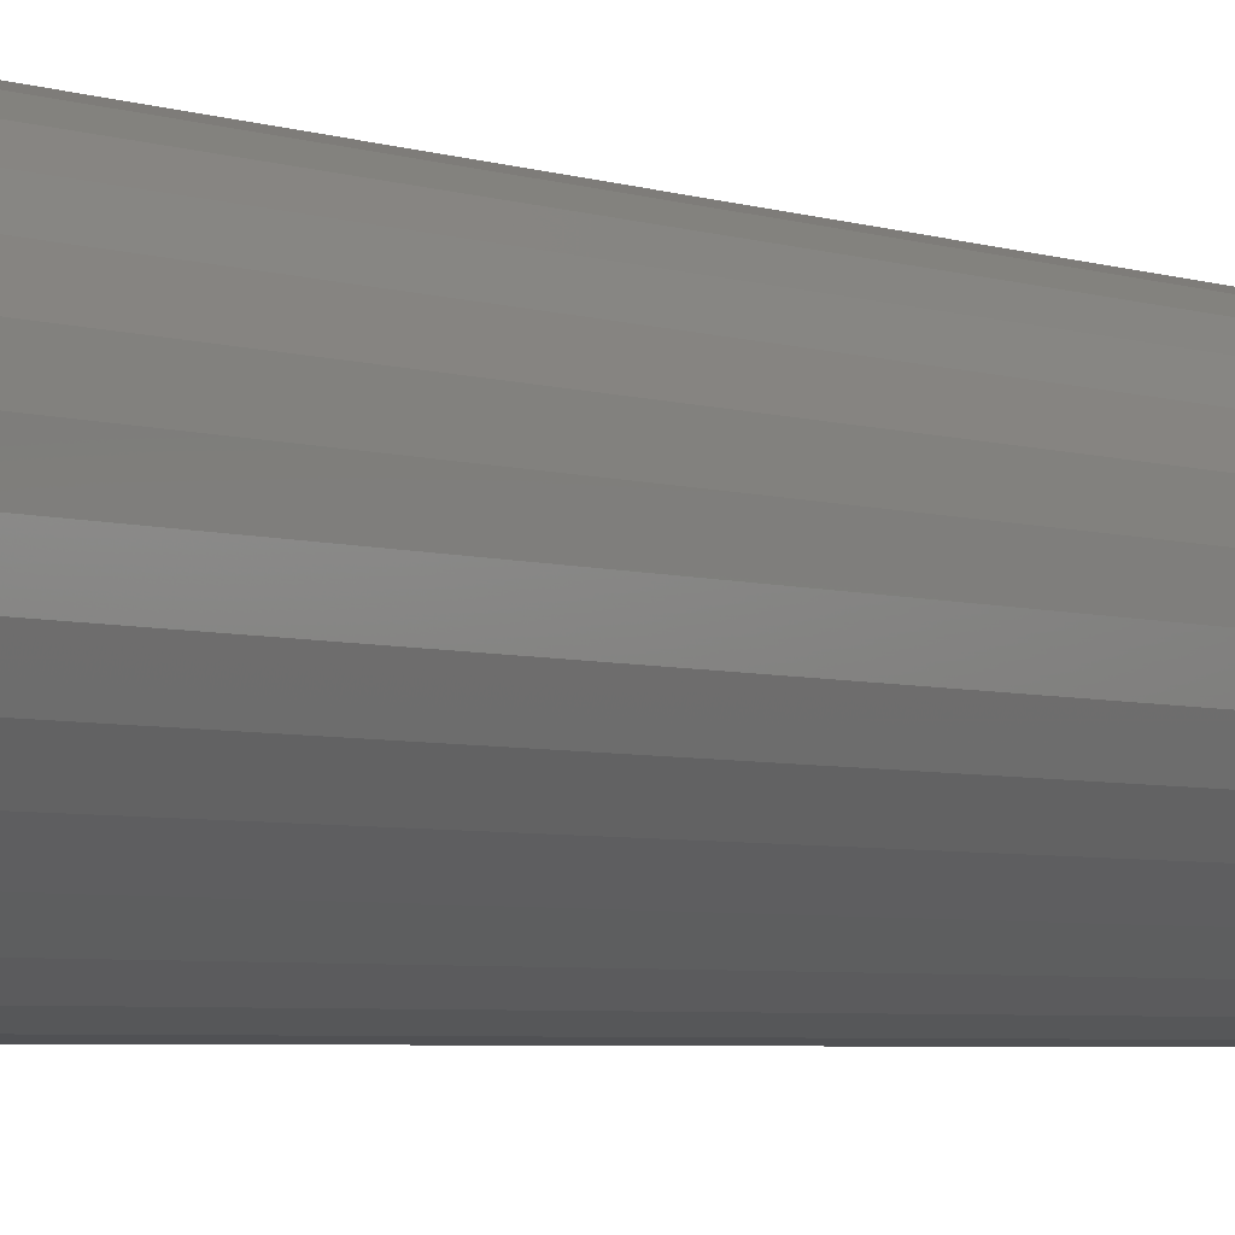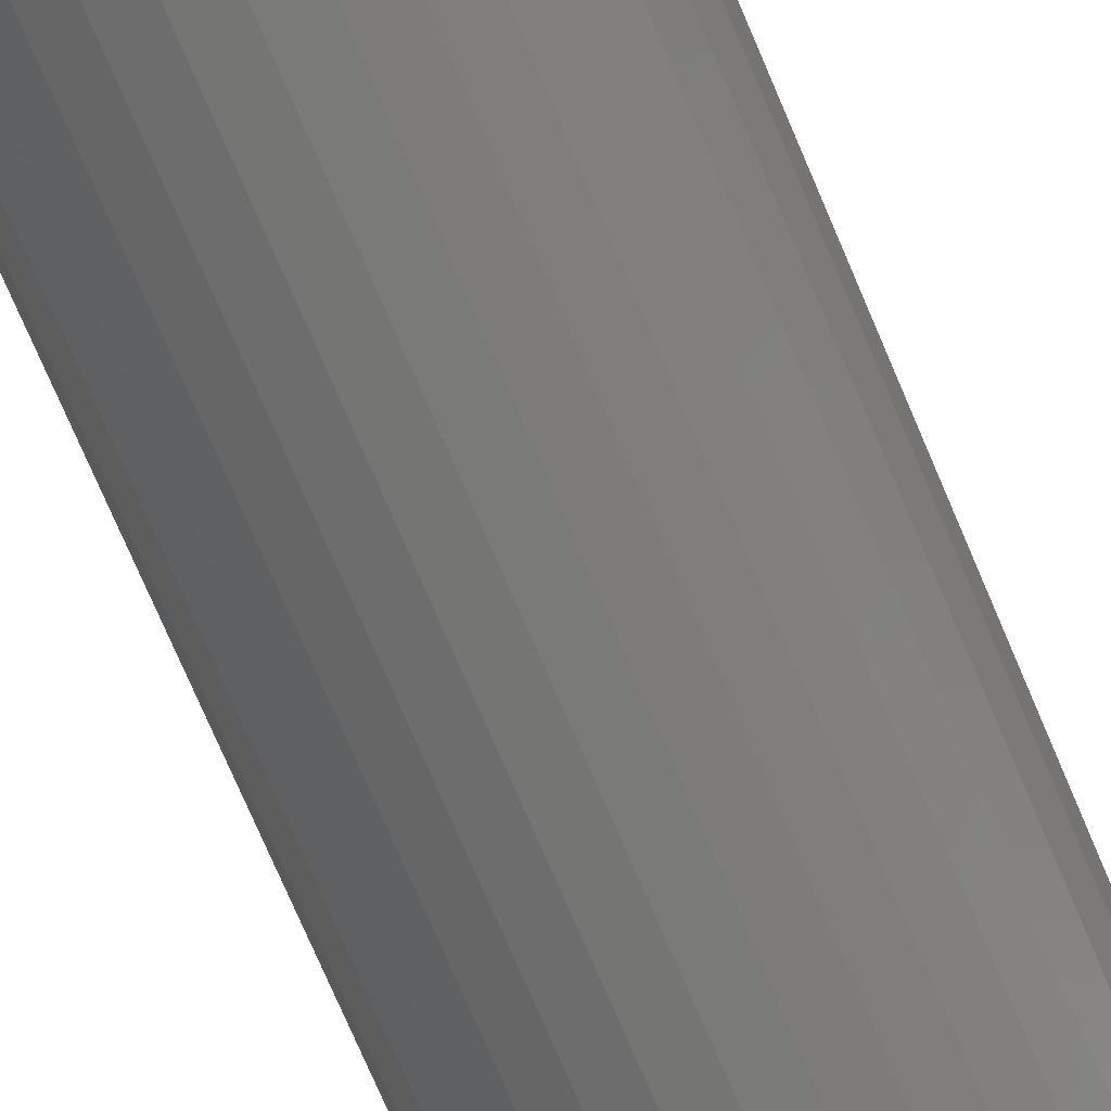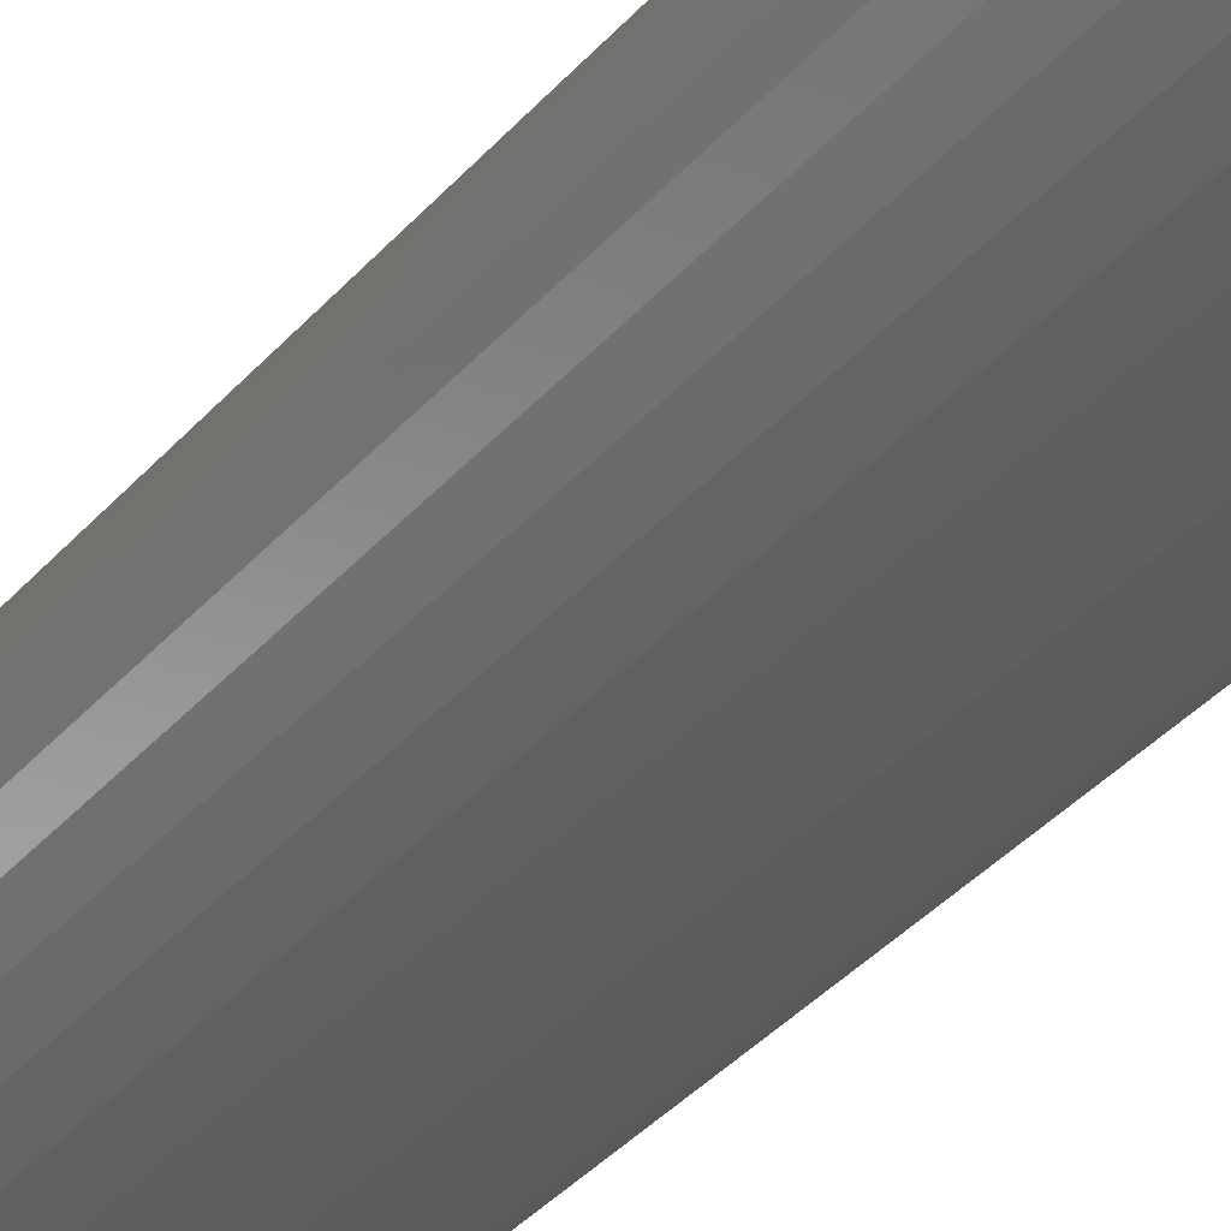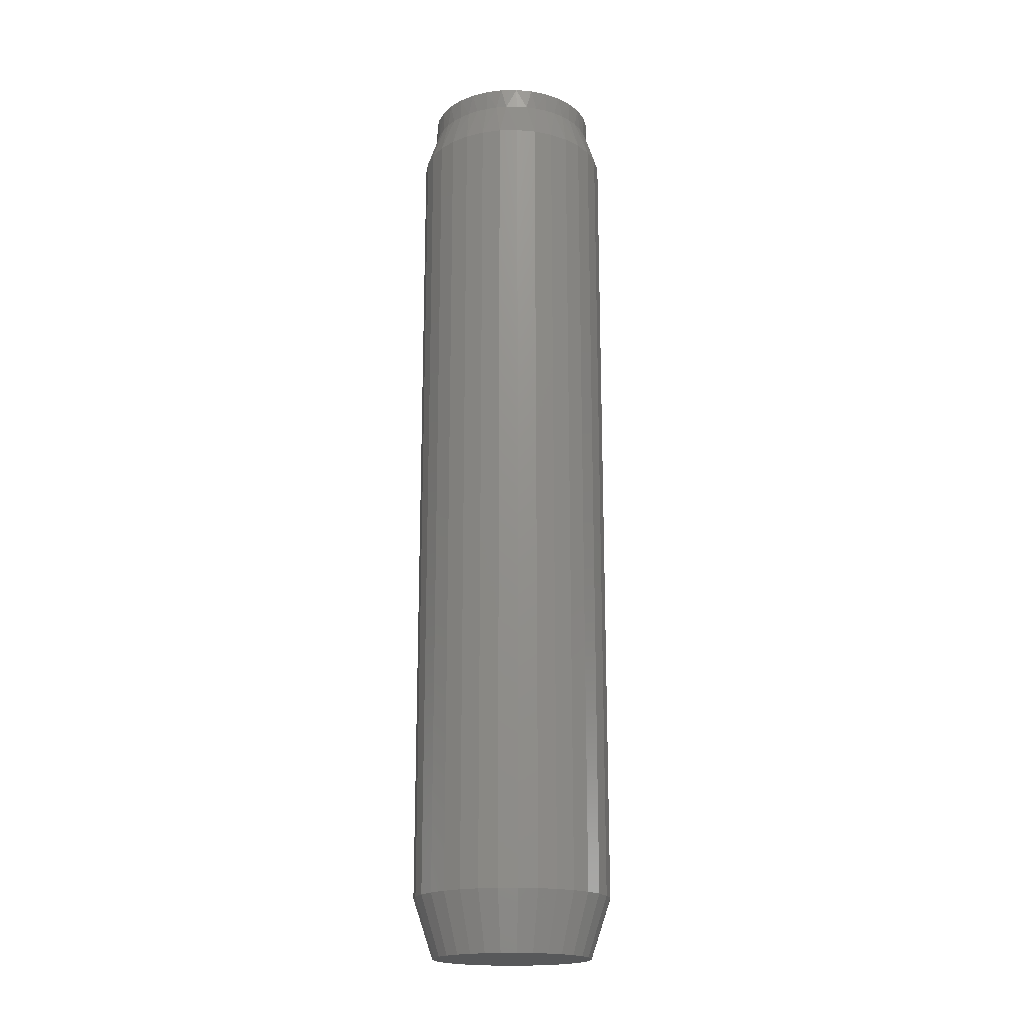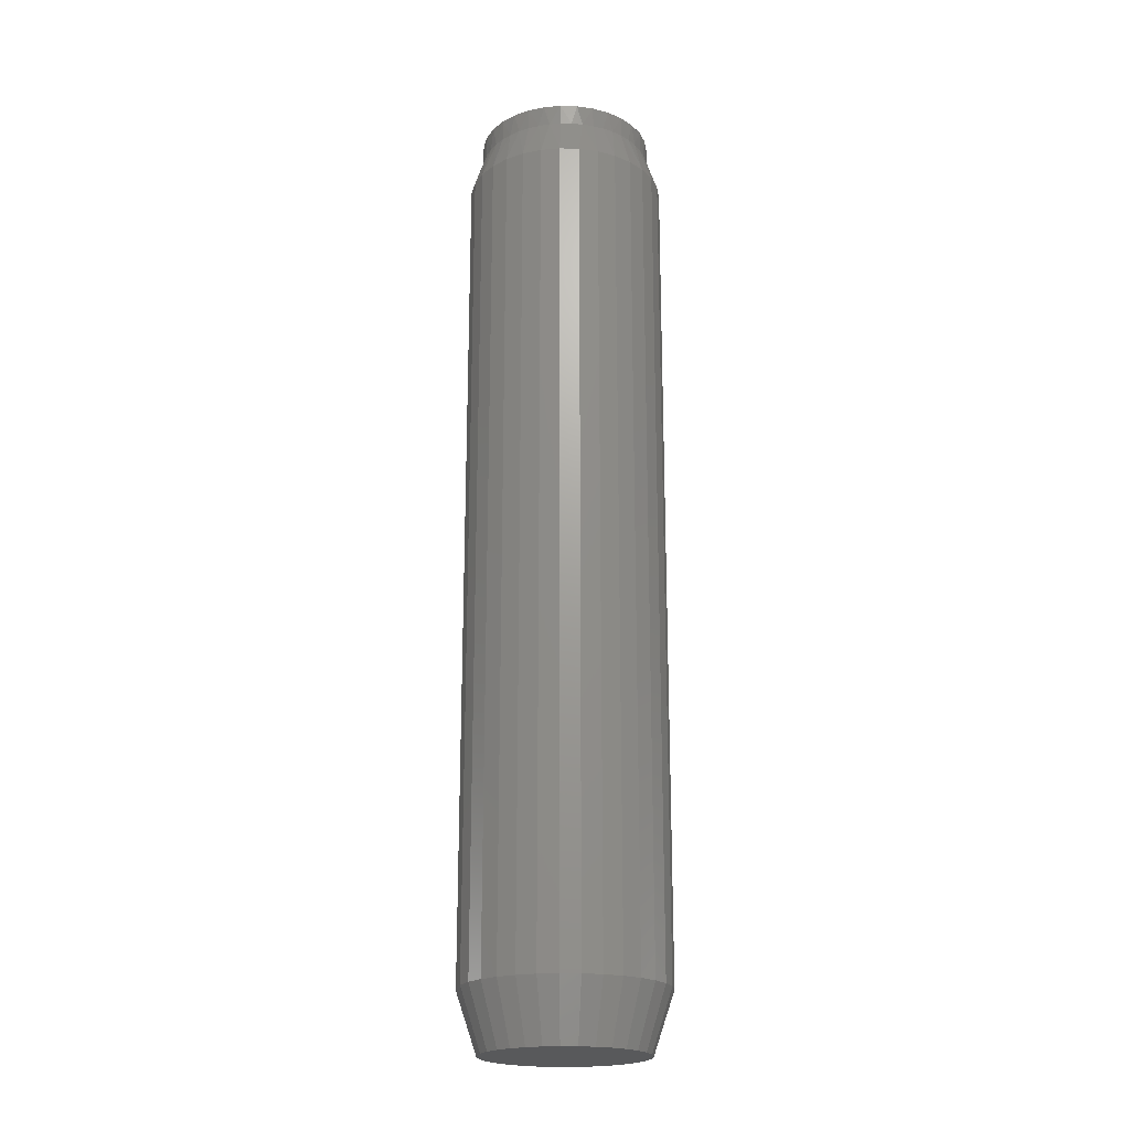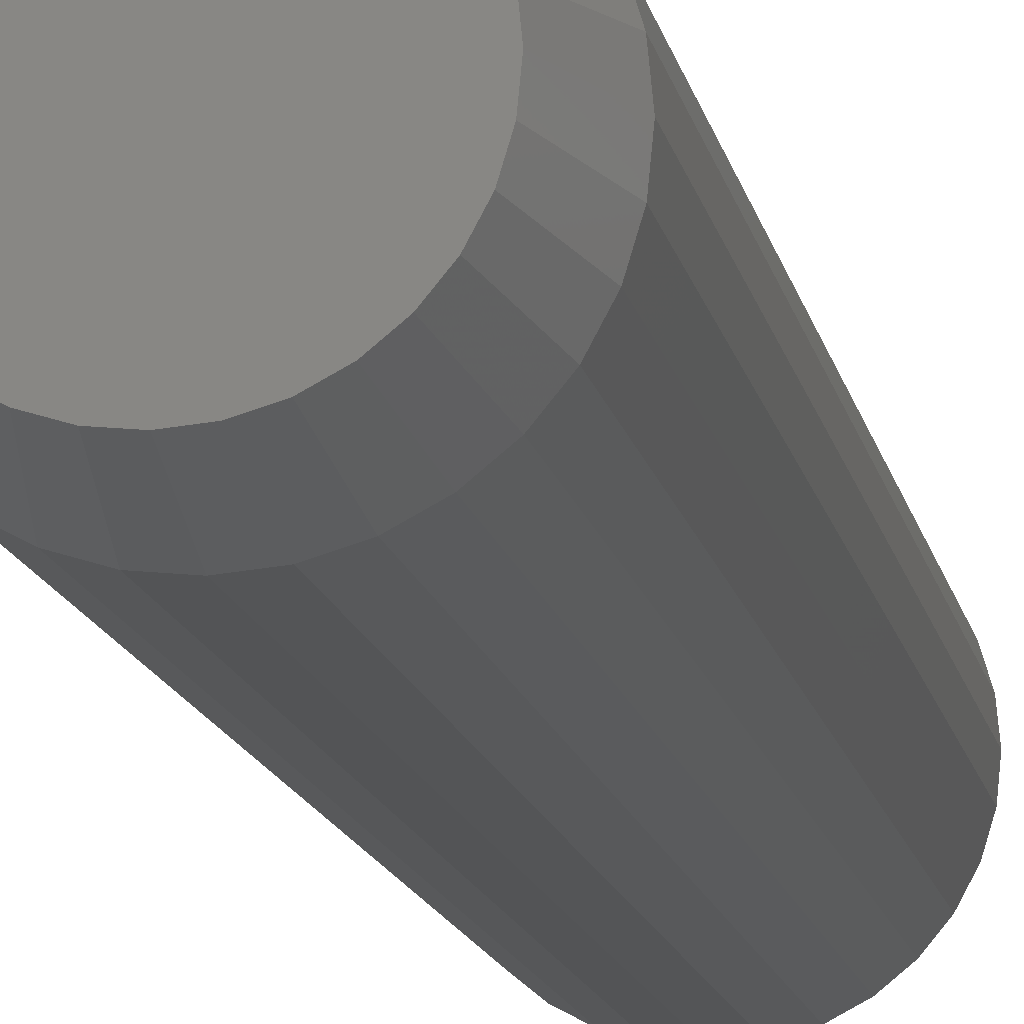
<metadata>
{"format":"stl","ext":"stl","renderer":"f3d","projection":"perspective","resolution":1024,"background":"white","views":[{"elev":-3.1,"azim":32.6,"up":"+Y"},{"elev":-70.3,"azim":-157.4,"up":"+Y"},{"elev":-33.3,"azim":147.0,"up":"+Y"},{"elev":-18.8,"azim":19.1,"up":"+Z"},{"elev":-20.8,"azim":48.0,"up":"+Z"},{"elev":-11.8,"azim":-170.7,"up":"+Y"}]}
</metadata>
<code>
# stl→obj: 176 verts, 348 faces
v -0.01265 0.06775 0
v 0.0143 0.06775 0
v 0.0008224 0.06908 0
v -0.02561 0.06382 0
v 0.02726 0.06382 0
v -0.03756 0.05744 0
v 0.0392 0.05744 0
v -0.04802 0.04885 0
v 0.04967 0.04885 0
v -0.05661 0.03838 0
v 0.05826 0.03838 0
v 0.05826 -0.03838 0
v -0.04802 -0.04885 0
v 0.04967 -0.04885 0
v -0.03756 -0.05744 0
v 0.0392 -0.05744 0
v -0.02561 -0.06382 0
v 0.02726 -0.06382 0
v -0.01265 -0.06775 0
v 0.0143 -0.06775 0
v 0.0008224 -0.06908 0
v 0.06464 0.02644 0
v -0.063 0.02644 0
v 0.06857 0.01348 0
v -0.06693 0.01348 0
v 0.0699 0 0
v -0.06826 8.459e-18 0
v 0.06857 -0.01348 0
v -0.06693 -0.01348 0
v 0.06464 -0.02644 0
v -0.063 -0.02644 0
v -0.05661 -0.03838 0
v -0.06766 0.009038 -0.01776
v -0.06826 8.459e-18 -0.01776
v 0.06931 0.008995 -0.01678
v 0.0699 0 -0.01678
v -0.06589 0.01792 -0.01775
v -0.05392 0.04213 -0.01766
v -0.05896 0.03461 -0.0177
v -0.0336 0.05989 -0.01752
v -0.04113 0.05488 -0.01757
v -0.008035 0.06851 -0.01733
v -0.01691 0.06677 -0.0174
v 0.01885 0.06668 -0.01714
v 0.009998 0.06847 -0.01721
v 0.04298 0.05473 -0.01697
v 0.03548 0.05975 -0.01702
v 0.06069 0.03447 -0.01684
v 0.05569 0.04197 -0.01688
v 0.06756 0.01784 -0.01679
v -0.06297 0.02649 -0.01773
v -0.04794 0.04893 -0.01762
v -0.02547 0.06388 -0.01746
v 0.0009838 0.06908 -0.01727
v 0.0274 0.06376 -0.01708
v 0.04975 0.04876 -0.01692
v 0.06467 0.02638 -0.01681
v 0.06931 -0.008995 -0.01678
v -0.06766 -0.009038 -0.01776
v 0.06756 -0.01784 -0.01679
v 0.06467 -0.02638 -0.01681
v 0.06069 -0.03447 -0.01684
v 0.05569 -0.04197 -0.01688
v 0.04975 -0.04876 -0.01692
v 0.04298 -0.05473 -0.01697
v 0.03548 -0.05975 -0.01702
v 0.0274 -0.06376 -0.01708
v 0.01885 -0.06668 -0.01714
v 0.009998 -0.06847 -0.01721
v 0.0009838 -0.06908 -0.01727
v -0.008035 -0.06851 -0.01733
v -0.01691 -0.06677 -0.0174
v -0.02547 -0.06388 -0.01746
v -0.0336 -0.05989 -0.01752
v -0.04113 -0.05488 -0.01757
v -0.04794 -0.04893 -0.01762
v -0.05392 -0.04213 -0.01766
v -0.05896 -0.03461 -0.0177
v -0.06297 -0.02649 -0.01773
v -0.06589 -0.01792 -0.01775
v -0.07796 9.668e-18 -0.04688
v -0.07644 0.0154 -0.04688
v 0.07993 -1.934e-17 -0.04688
v 0.07842 0.0154 -0.04688
v 0.07392 0.03021 -0.04688
v 0.06663 0.04386 -0.04688
v 0.05681 0.05582 -0.04688
v 0.04485 0.06564 -0.04688
v 0.0312 0.07294 -0.04688
v 0.01639 0.07743 -0.04688
v 0.0009868 0.07895 -0.04688
v -0.01442 0.07743 -0.04688
v -0.02923 0.07294 -0.04688
v -0.04287 0.06564 -0.04688
v -0.05484 0.05582 -0.04688
v -0.06466 0.04386 -0.04688
v -0.07195 0.03021 -0.04688
v 0.07842 -0.0154 -0.04688
v -0.07644 -0.0154 -0.04688
v -0.07195 -0.03021 -0.04688
v -0.06466 -0.04386 -0.04688
v -0.05484 -0.05582 -0.04688
v -0.04287 -0.06564 -0.04688
v -0.02923 -0.07294 -0.04688
v -0.01442 -0.07743 -0.04688
v 0.0009868 -0.07895 -0.04688
v 0.01639 -0.07743 -0.04688
v 0.0312 -0.07294 -0.04688
v 0.04485 -0.06564 -0.04688
v 0.05681 -0.05582 -0.04688
v 0.06663 -0.04386 -0.04688
v 0.07392 -0.03021 -0.04688
v 0.07993 -1.934e-17 -0.7031
v 0.07842 -0.0154 -0.7031
v 0.07392 -0.03021 -0.7031
v 0.06663 -0.04386 -0.7031
v 0.05681 -0.05582 -0.7031
v 0.04485 -0.06564 -0.7031
v 0.0312 -0.07294 -0.7031
v 0.01639 -0.07743 -0.7031
v 0.0009868 -0.07895 -0.7031
v -0.01442 -0.07743 -0.7031
v -0.02923 -0.07294 -0.7031
v -0.04287 -0.06564 -0.7031
v -0.05484 -0.05582 -0.7031
v -0.06466 -0.04386 -0.7031
v -0.07195 -0.03021 -0.7031
v -0.07644 -0.0154 -0.7031
v -0.07796 9.668e-18 -0.7031
v -0.07644 0.0154 -0.7031
v -0.07195 0.03021 -0.7031
v -0.06466 0.04386 -0.7031
v -0.05484 0.05582 -0.7031
v -0.04287 0.06564 -0.7031
v -0.02923 0.07294 -0.7031
v -0.01442 0.07743 -0.7031
v 0.0009868 0.07895 -0.7031
v 0.01639 0.07743 -0.7031
v 0.0312 0.07294 -0.7031
v 0.04485 0.06564 -0.7031
v 0.05681 0.05582 -0.7031
v 0.06663 0.04386 -0.7031
v 0.07392 0.03021 -0.7031
v 0.07842 0.0154 -0.7031
v 0.0009868 0.06332 -0.75
v 0.01334 0.06211 -0.75
v -0.01137 0.06211 -0.75
v -0.02325 0.0585 -0.75
v 0.02522 0.0585 -0.75
v -0.03419 0.05265 -0.75
v 0.03617 0.05265 -0.75
v -0.04379 0.04478 -0.75
v 0.04576 0.04478 -0.75
v -0.05166 0.03518 -0.75
v 0.05364 0.03518 -0.75
v 0.04576 -0.04478 -0.75
v -0.04379 -0.04478 -0.75
v 0.05364 -0.03518 -0.75
v -0.03419 -0.05265 -0.75
v 0.03617 -0.05265 -0.75
v -0.02325 -0.0585 -0.75
v 0.02522 -0.0585 -0.75
v -0.01137 -0.06211 -0.75
v 0.01334 -0.06211 -0.75
v 0.0009868 -0.06332 -0.75
v -0.05166 -0.03518 -0.75
v -0.05752 -0.02423 -0.75
v 0.05949 -0.02423 -0.75
v -0.06112 -0.01235 -0.75
v 0.06309 -0.01235 -0.75
v -0.06234 4.107e-09 -0.75
v 0.06431 6.454e-17 -0.75
v -0.06112 0.01235 -0.75
v 0.06309 0.01235 -0.75
v -0.05752 0.02423 -0.75
v 0.05949 0.02423 -0.75
f 1 2 3
f 2 1 4
f 2 4 5
f 5 4 6
f 5 6 7
f 7 6 8
f 7 8 9
f 9 8 10
f 9 10 11
f 12 13 14
f 14 13 15
f 14 15 16
f 16 15 17
f 16 17 18
f 18 17 19
f 18 19 20
f 20 19 21
f 11 10 22
f 22 10 23
f 22 23 24
f 24 23 25
f 24 25 26
f 26 25 27
f 26 27 28
f 28 27 29
f 28 29 30
f 30 29 31
f 30 31 12
f 12 31 32
f 12 32 13
f 27 33 34
f 27 25 33
f 26 35 24
f 26 36 35
f 37 33 25
f 25 23 37
f 38 39 10
f 10 8 38
f 40 41 6
f 6 4 40
f 42 43 1
f 1 3 42
f 44 45 2
f 2 5 44
f 46 47 7
f 7 9 46
f 48 49 11
f 11 22 48
f 35 50 24
f 10 39 23
f 23 39 51
f 23 51 37
f 6 41 8
f 8 41 52
f 8 52 38
f 1 43 4
f 4 43 53
f 4 53 40
f 2 45 3
f 3 45 54
f 3 54 42
f 7 47 5
f 5 47 55
f 5 55 44
f 11 49 9
f 9 49 56
f 9 56 46
f 24 50 22
f 22 50 57
f 22 57 48
f 26 58 36
f 26 28 58
f 27 59 29
f 27 34 59
f 58 28 60
f 60 28 30
f 60 30 61
f 62 61 30
f 30 12 62
f 62 12 63
f 63 12 14
f 63 14 64
f 65 64 14
f 14 16 65
f 65 16 66
f 66 16 18
f 66 18 67
f 68 67 18
f 18 20 68
f 68 20 69
f 69 20 21
f 69 21 70
f 71 70 21
f 21 19 71
f 71 19 72
f 72 19 17
f 72 17 73
f 74 73 17
f 17 15 74
f 74 15 75
f 75 15 13
f 75 13 76
f 77 76 13
f 13 32 77
f 77 32 78
f 78 32 31
f 78 31 79
f 80 79 31
f 31 29 80
f 80 29 59
f 34 33 81
f 33 82 81
f 83 84 36
f 84 35 36
f 84 85 50
f 35 84 50
f 85 86 48
f 57 85 48
f 50 85 57
f 86 87 49
f 48 86 49
f 87 88 46
f 56 87 46
f 49 87 56
f 88 89 47
f 46 88 47
f 89 90 44
f 55 89 44
f 55 47 89
f 54 45 91
f 45 90 91
f 44 90 45
f 91 92 42
f 54 91 42
f 53 43 93
f 43 92 93
f 42 92 43
f 93 94 40
f 53 93 40
f 52 41 95
f 41 94 95
f 40 94 41
f 39 38 96
f 38 95 96
f 52 95 38
f 51 39 97
f 39 96 97
f 37 82 33
f 37 97 82
f 51 97 37
f 36 58 83
f 58 98 83
f 81 99 34
f 99 59 34
f 99 100 80
f 59 99 80
f 100 101 78
f 79 100 78
f 80 100 79
f 101 102 77
f 78 101 77
f 102 103 75
f 76 102 75
f 77 102 76
f 103 104 74
f 75 103 74
f 104 105 72
f 73 104 72
f 73 74 104
f 70 71 106
f 71 105 106
f 72 105 71
f 106 107 69
f 70 106 69
f 67 68 108
f 68 107 108
f 69 107 68
f 108 109 66
f 67 108 66
f 64 65 110
f 65 109 110
f 66 109 65
f 62 63 111
f 63 110 111
f 64 110 63
f 61 62 112
f 62 111 112
f 60 98 58
f 60 112 98
f 61 112 60
f 113 83 114
f 114 83 98
f 114 98 115
f 115 98 112
f 115 112 116
f 116 112 111
f 116 111 117
f 117 111 110
f 117 110 118
f 118 110 109
f 118 109 119
f 119 109 108
f 119 108 120
f 120 108 107
f 120 107 121
f 121 107 106
f 121 106 122
f 122 106 105
f 122 105 123
f 123 105 104
f 123 104 124
f 124 104 103
f 124 103 125
f 125 103 102
f 125 102 126
f 126 102 101
f 126 101 127
f 127 101 100
f 127 100 128
f 128 100 99
f 128 99 129
f 129 99 81
f 129 81 130
f 130 81 82
f 130 82 131
f 131 82 97
f 131 97 132
f 132 97 96
f 132 96 133
f 133 96 95
f 133 95 134
f 134 95 94
f 134 94 135
f 135 94 93
f 135 93 136
f 136 93 92
f 136 92 137
f 137 92 91
f 137 91 138
f 138 91 90
f 138 90 139
f 139 90 89
f 139 89 140
f 140 89 88
f 140 88 141
f 141 88 87
f 141 87 142
f 142 87 86
f 142 86 143
f 143 86 85
f 143 85 144
f 144 85 84
f 144 84 113
f 113 84 83
f 145 146 147
f 148 147 146
f 149 148 146
f 150 148 149
f 151 150 149
f 152 150 151
f 153 152 151
f 154 152 153
f 155 154 153
f 156 157 158
f 159 157 156
f 160 159 156
f 161 159 160
f 162 161 160
f 163 161 162
f 164 163 162
f 165 163 164
f 157 166 158
f 158 166 167
f 158 167 168
f 168 167 169
f 168 169 170
f 170 169 171
f 170 171 172
f 172 171 173
f 172 173 174
f 174 173 175
f 174 175 176
f 176 175 154
f 176 154 155
f 172 113 170
f 170 113 114
f 170 114 168
f 168 114 115
f 168 115 158
f 158 115 116
f 158 116 156
f 156 116 117
f 156 117 160
f 160 117 118
f 160 118 162
f 162 118 119
f 162 119 164
f 164 119 120
f 164 120 165
f 165 120 121
f 165 121 163
f 163 121 122
f 163 122 161
f 161 122 123
f 161 123 159
f 159 123 124
f 159 124 157
f 157 124 125
f 157 125 166
f 166 125 126
f 166 126 167
f 167 126 127
f 167 127 169
f 169 127 128
f 169 128 171
f 171 128 129
f 171 129 173
f 173 129 130
f 173 130 175
f 175 130 131
f 175 131 154
f 154 131 132
f 154 132 152
f 152 132 133
f 152 133 150
f 150 133 134
f 150 134 148
f 148 134 135
f 148 135 147
f 147 135 136
f 147 136 145
f 145 136 137
f 145 137 146
f 146 137 138
f 146 138 149
f 149 138 139
f 149 139 151
f 151 139 140
f 151 140 153
f 153 140 141
f 153 141 155
f 155 141 142
f 155 142 176
f 176 142 143
f 176 143 174
f 174 143 144
f 174 144 172
f 172 144 113

</code>
